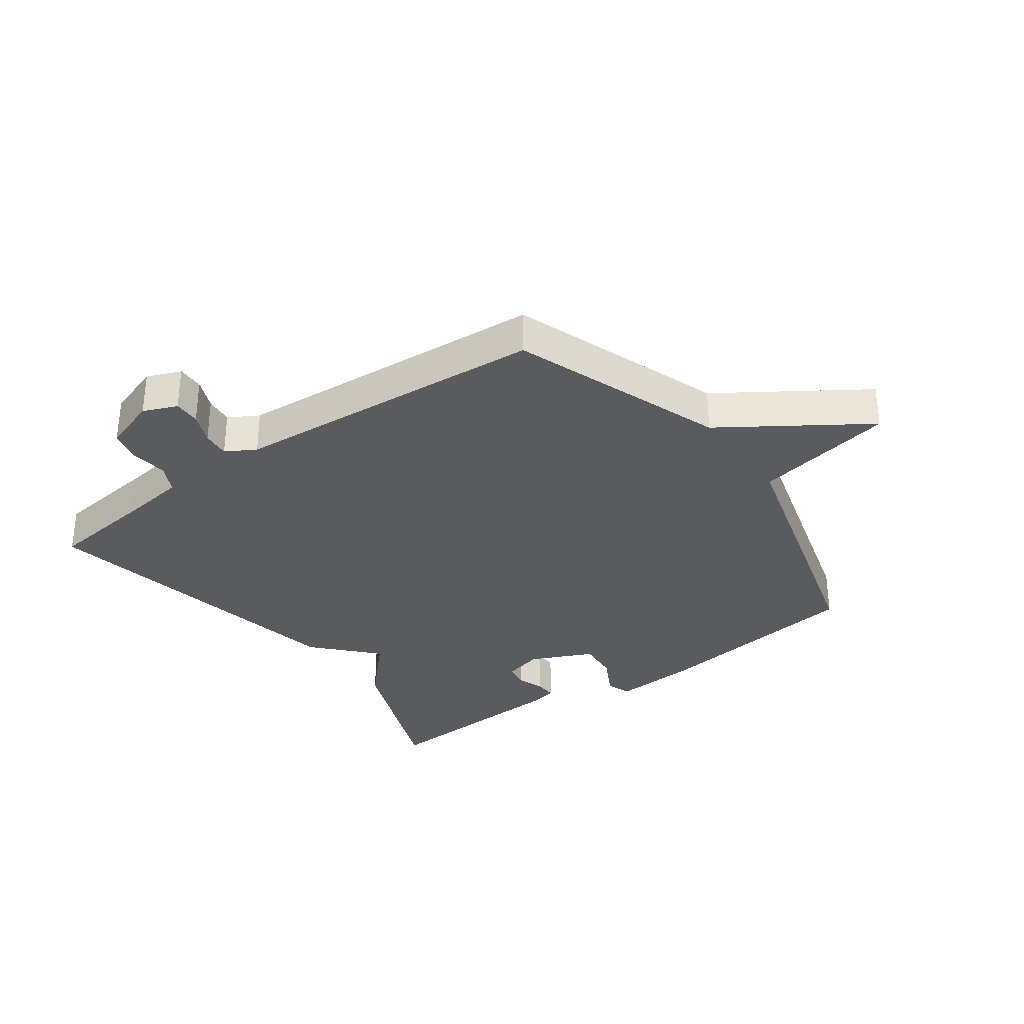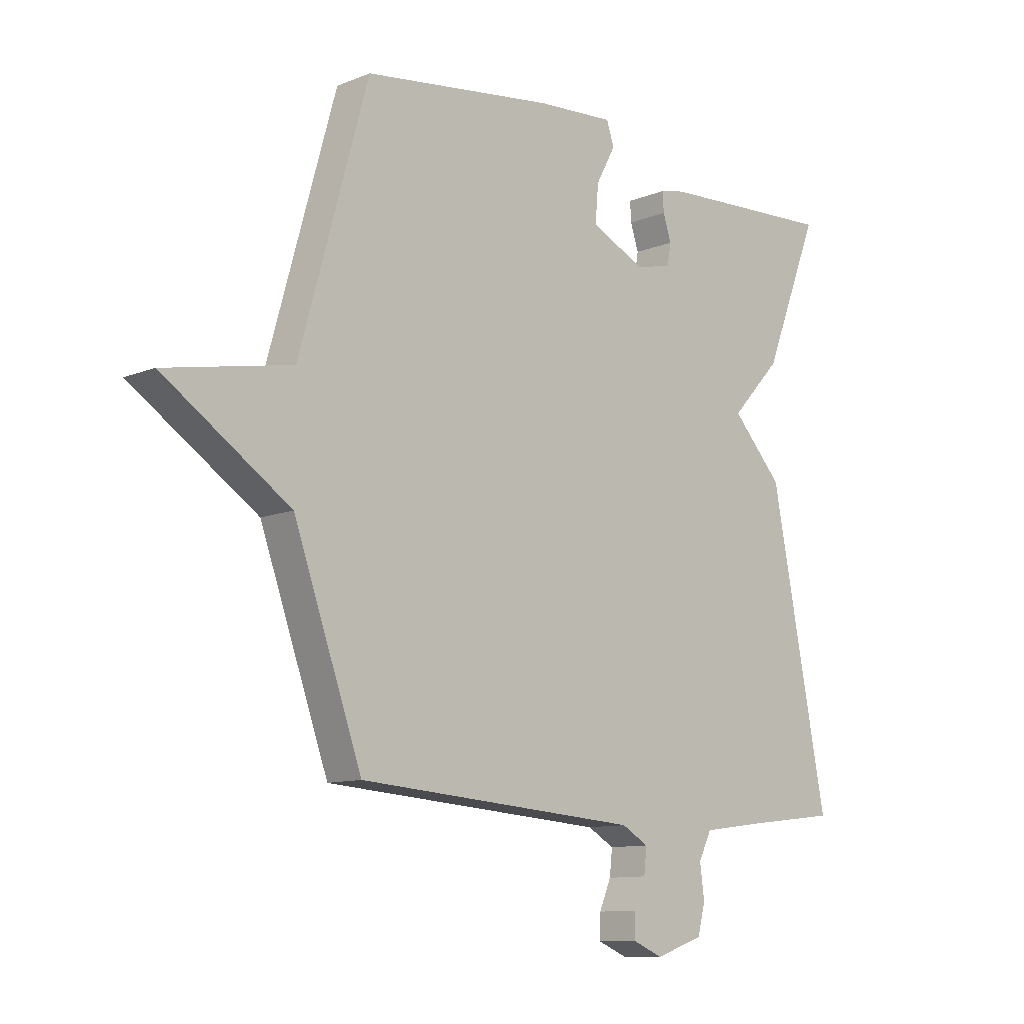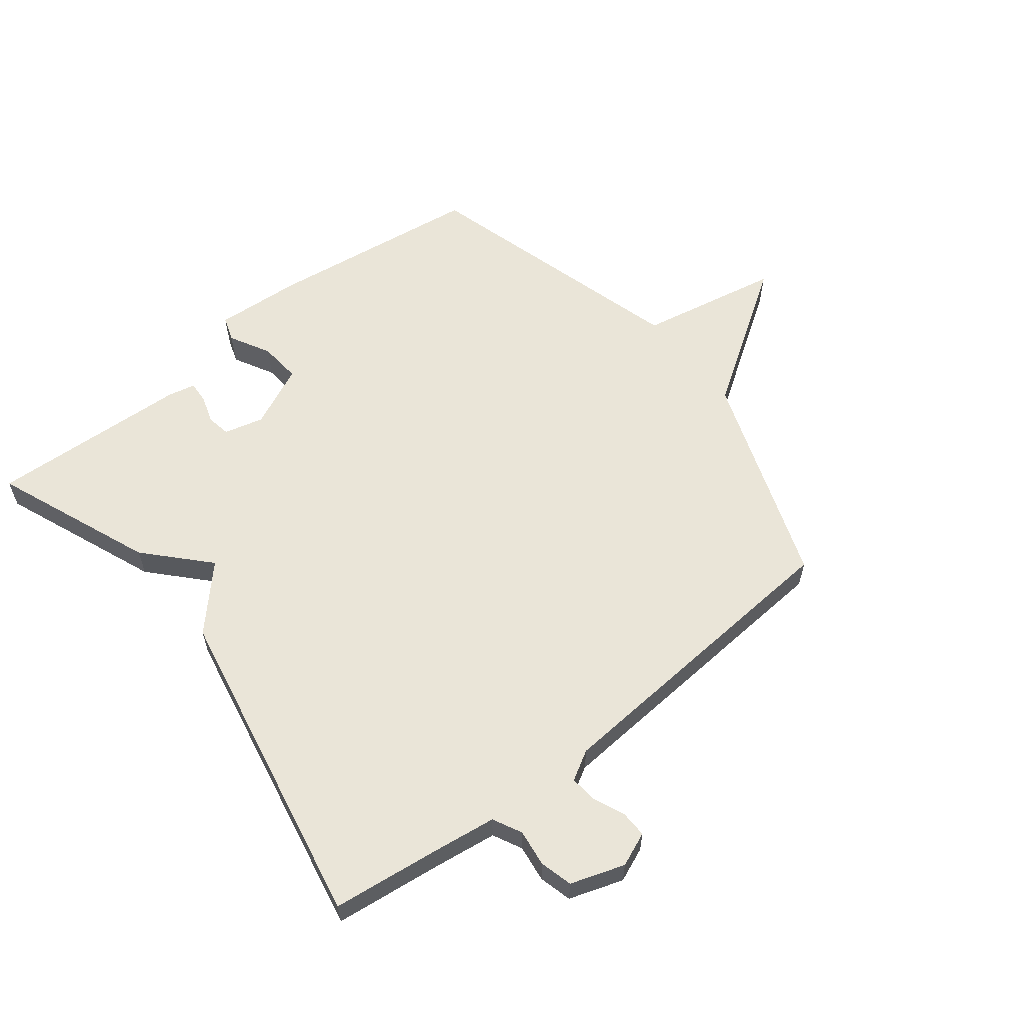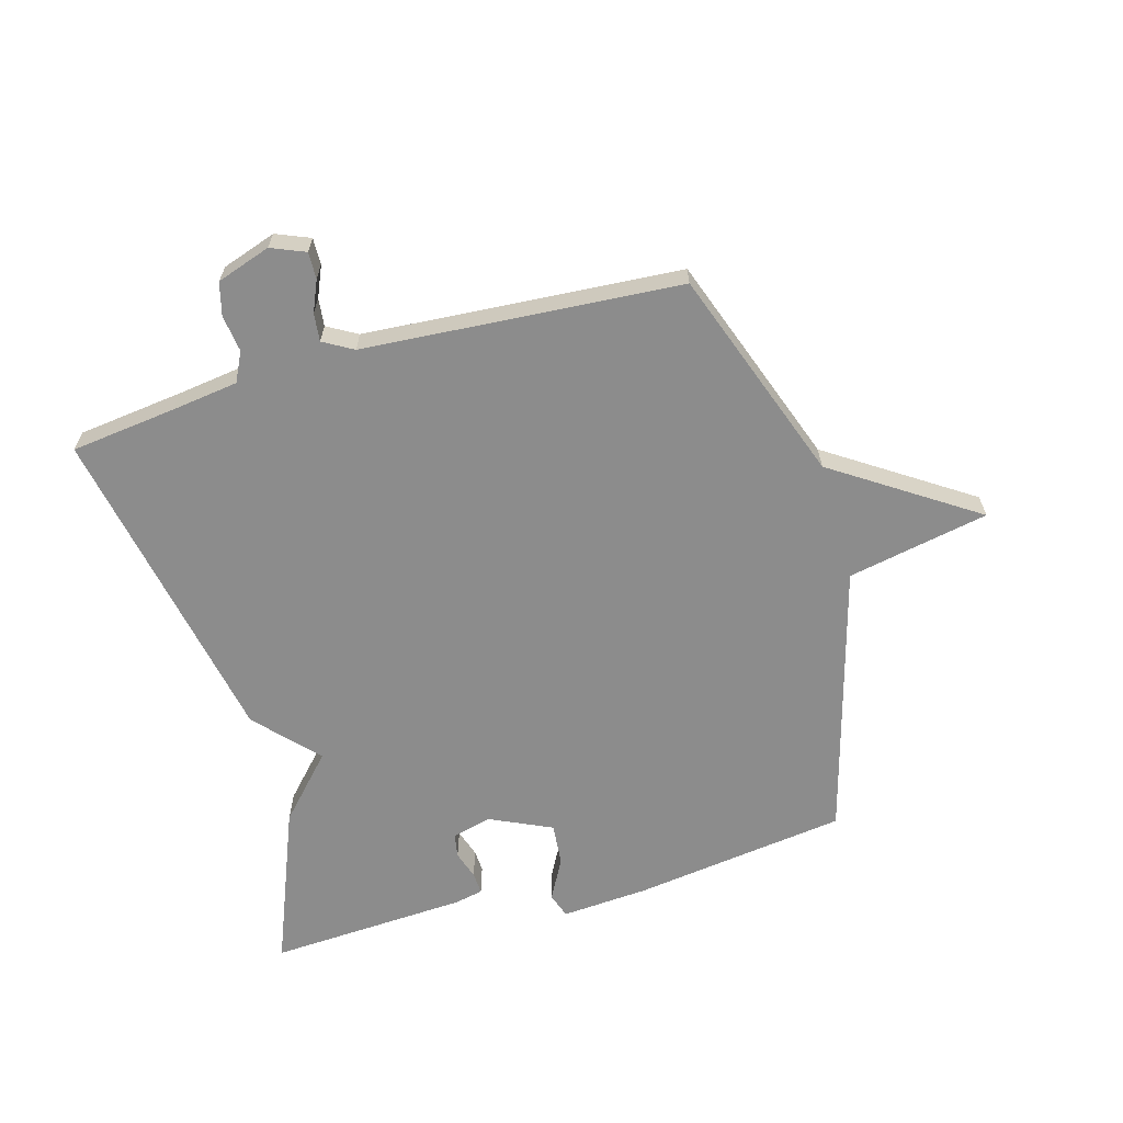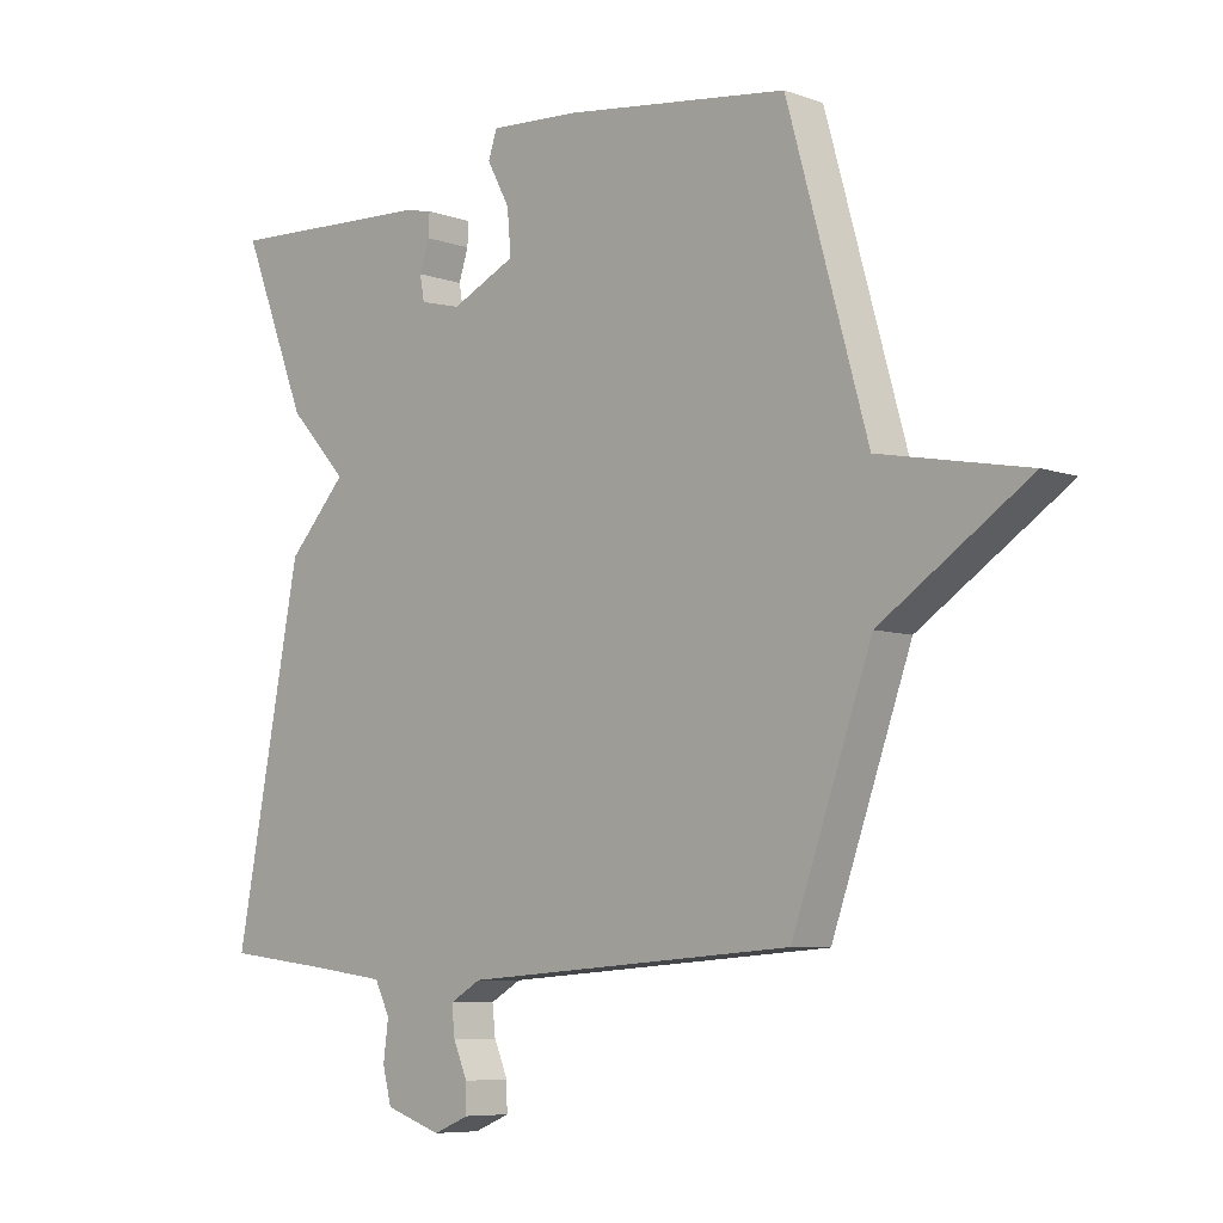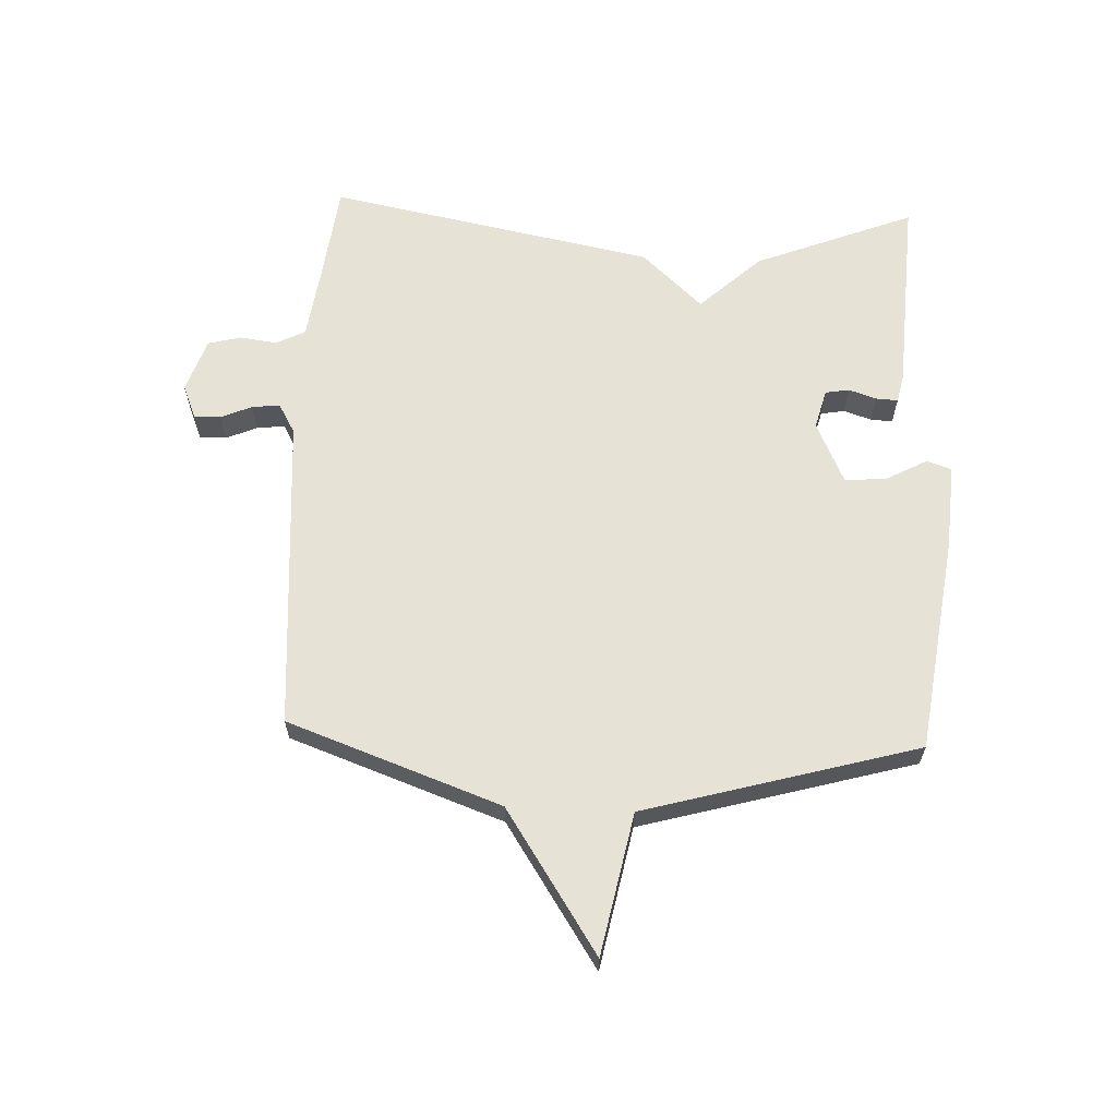
<metadata>
{"format":"obj","ext":"obj","renderer":"f3d","projection":"perspective","resolution":1024,"background":"white","views":[{"elev":-32.6,"azim":-144.2,"up":"+Y"},{"elev":-10.9,"azim":-45.0,"up":"+Z"},{"elev":59.5,"azim":141.7,"up":"+Y"},{"elev":-64.2,"azim":-164.1,"up":"+Y"},{"elev":-7.2,"azim":-135.2,"up":"+Z"},{"elev":63.3,"azim":-87.5,"up":"+Y"}]}
</metadata>
<code>
v -0.5 0.07 -0.5
v -0.626 0.07 -0.149
v -0.859 0.07 0.005
v -0.626 0.07 0.051
v -0.5 0.07 0.5
v -0.147 0.07 0.548
v -0.004 0.07 0.558
v 0.01 0.07 0.517
v -0.026 0.07 0.45
v -0.032 0.07 0.381
v 0.07 0.07 0.334
v 0.135 0.07 0.351
v 0.142 0.07 0.39
v 0.127 0.07 0.436
v 0.125 0.07 0.472
v 0.171 0.07 0.482
v 0.5 0.07 0.5
v 0.396 0.07 0.238
v 0.303 0.07 0.138
v 0.396 0.07 0.038
v 0.5 0.07 -0.5
v 0.327 0.07 -0.521
v 0.217 0.07 -0.536
v 0.193 0.07 -0.584
v 0.201 0.07 -0.645
v 0.187 0.07 -0.699
v 0.098 0.07 -0.729
v 0.042 0.07 -0.706
v 0.043 0.07 -0.662
v 0.065 0.07 -0.611
v 0.07 0.07 -0.565
v 0.021 0.07 -0.537
v -0.5 0 -0.5
v -0.626 0 -0.149
v -0.859 0 0.005
v -0.626 0 0.051
v -0.5 0 0.5
v -0.147 0 0.548
v -0.004 0 0.558
v 0.01 0 0.517
v -0.026 0 0.45
v -0.032 0 0.381
v 0.07 0 0.334
v 0.135 0 0.351
v 0.142 0 0.39
v 0.127 0 0.436
v 0.125 0 0.472
v 0.171 0 0.482
v 0.5 0 0.5
v 0.396 0 0.238
v 0.303 0 0.138
v 0.396 0 0.038
v 0.5 0 -0.5
v 0.327 0 -0.521
v 0.217 0 -0.536
v 0.193 0 -0.584
v 0.201 0 -0.645
v 0.187 0 -0.699
v 0.098 0 -0.729
v 0.042 0 -0.706
v 0.043 0 -0.662
v 0.065 0 -0.611
v 0.07 0 -0.565
v 0.021 0 -0.537
f 28 29 30
f 27 28 30
f 26 27 30
f 25 26 30
f 24 25 30
f 23 24 30 31
f 19 20 21 22
f 19 22 23
f 17 18 19
f 16 17 19
f 15 16 19
f 14 15 19
f 13 14 19
f 23 31 32
f 19 23 32
f 13 19 32
f 12 13 32
f 7 8 9
f 6 7 9
f 5 6 9
f 4 5 9
f 4 9 10
f 2 3 4
f 1 2 4
f 32 1 4
f 12 32 4
f 11 12 4
f 4 10 11
f 62 61 60
f 62 60 59
f 62 59 58
f 62 58 57
f 62 57 56
f 63 62 56 55
f 54 53 52 51
f 55 54 51
f 51 50 49
f 51 49 48
f 51 48 47
f 51 47 46
f 51 46 45
f 64 63 55
f 64 55 51
f 64 51 45
f 64 45 44
f 41 40 39
f 41 39 38
f 41 38 37
f 41 37 36
f 42 41 36
f 36 35 34
f 36 34 33
f 36 33 64
f 36 64 44
f 36 44 43
f 43 42 36
f 1 33 34 2
f 2 34 35 3
f 3 35 36 4
f 4 36 37 5
f 5 37 38 6
f 6 38 39 7
f 7 39 40 8
f 8 40 41 9
f 9 41 42 10
f 10 42 43 11
f 11 43 44 12
f 12 44 45 13
f 13 45 46 14
f 14 46 47 15
f 15 47 48 16
f 16 48 49 17
f 17 49 50 18
f 18 50 51 19
f 19 51 52 20
f 20 52 53 21
f 21 53 54 22
f 22 54 55 23
f 23 55 56 24
f 24 56 57 25
f 25 57 58 26
f 26 58 59 27
f 27 59 60 28
f 28 60 61 29
f 29 61 62 30
f 30 62 63 31
f 31 63 64 32
f 32 64 33 1

</code>
